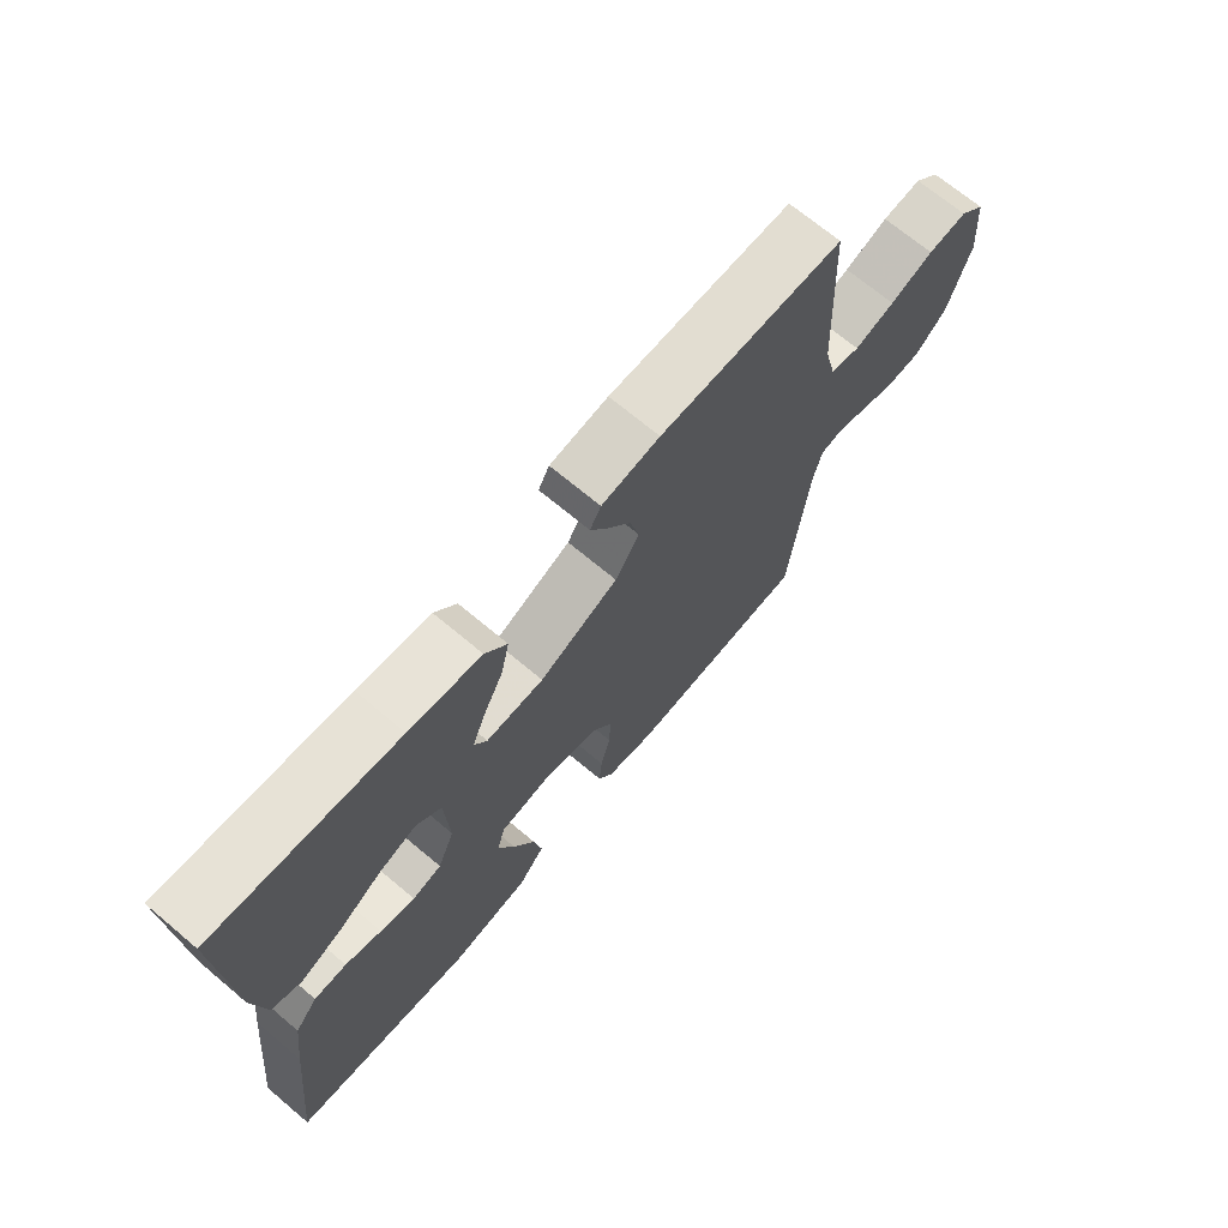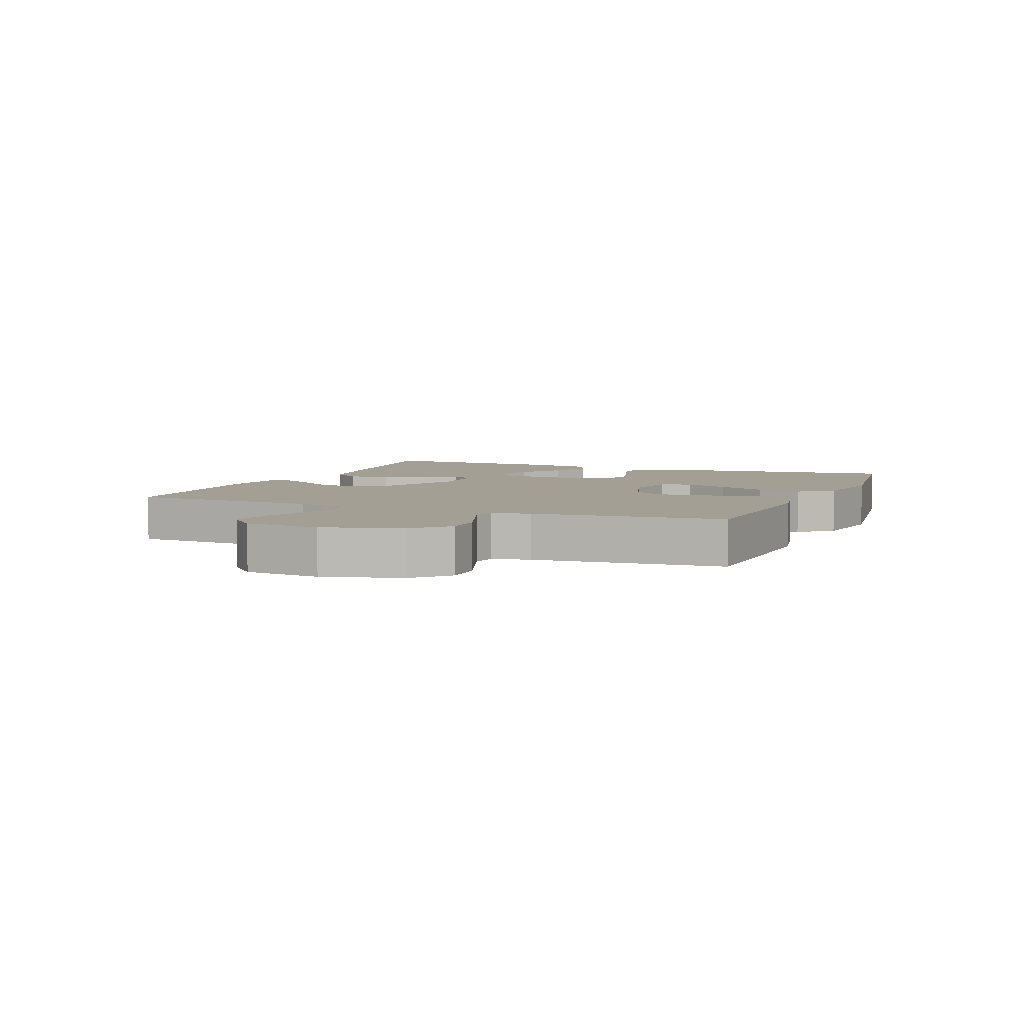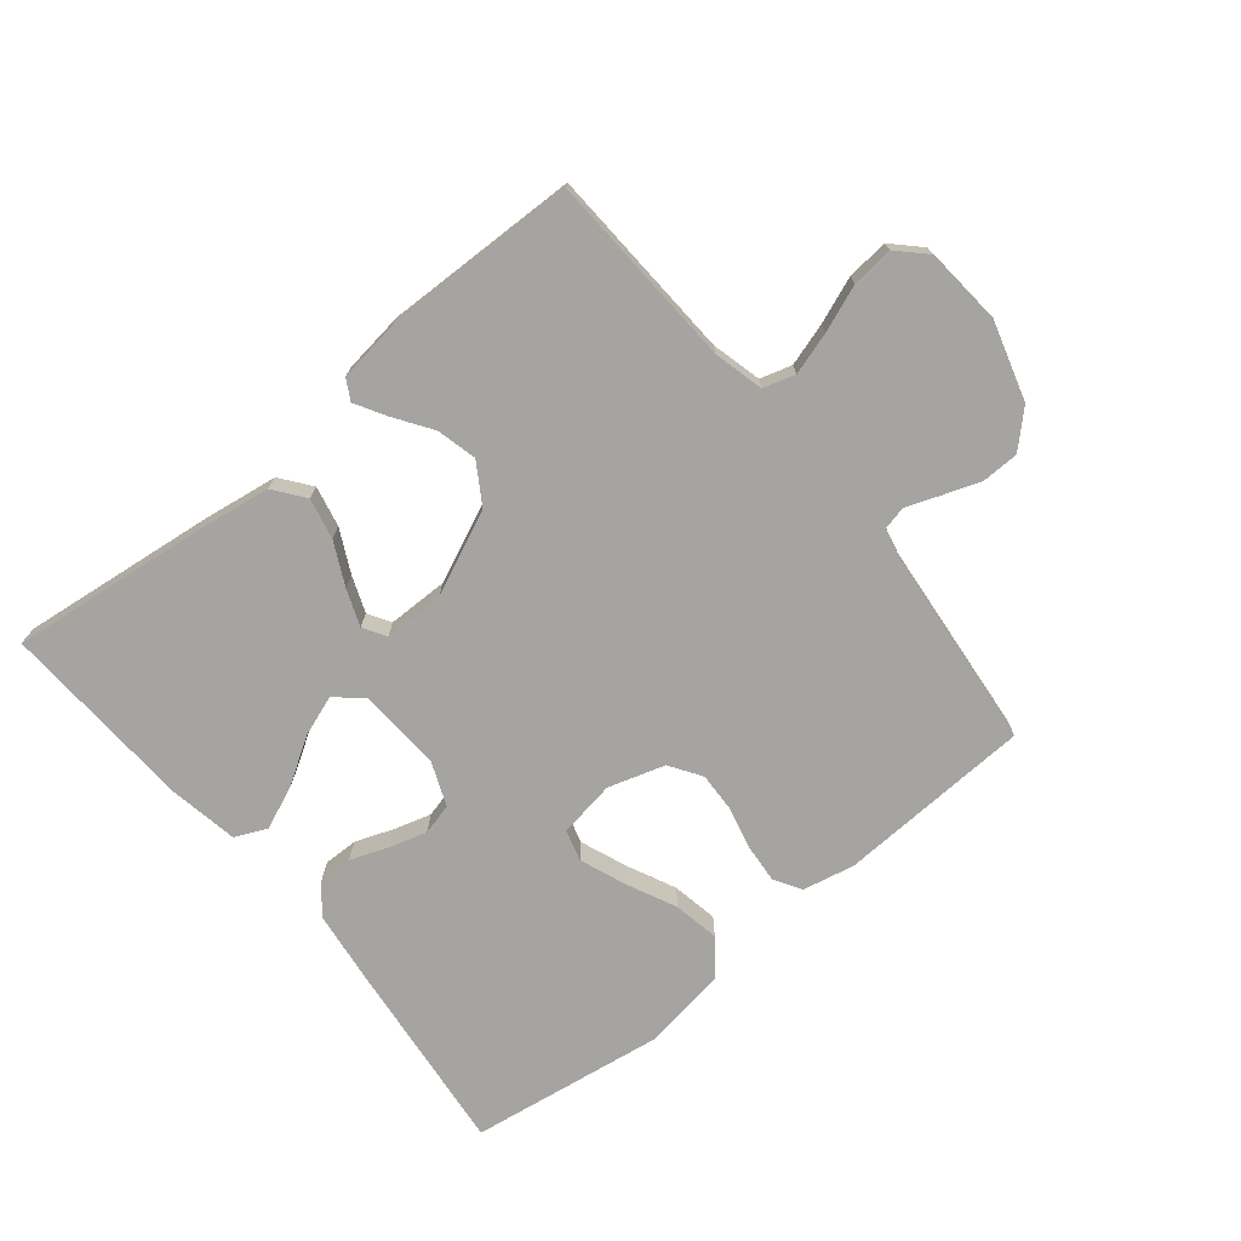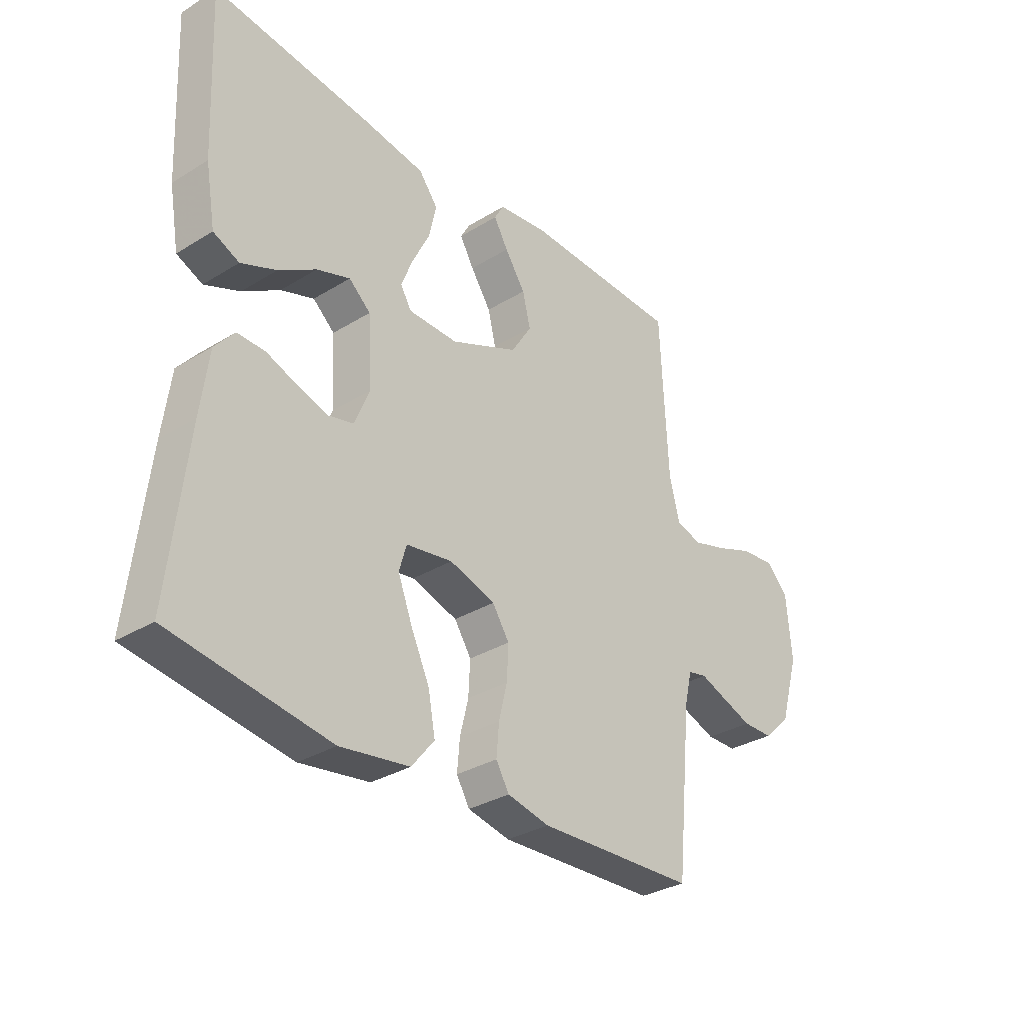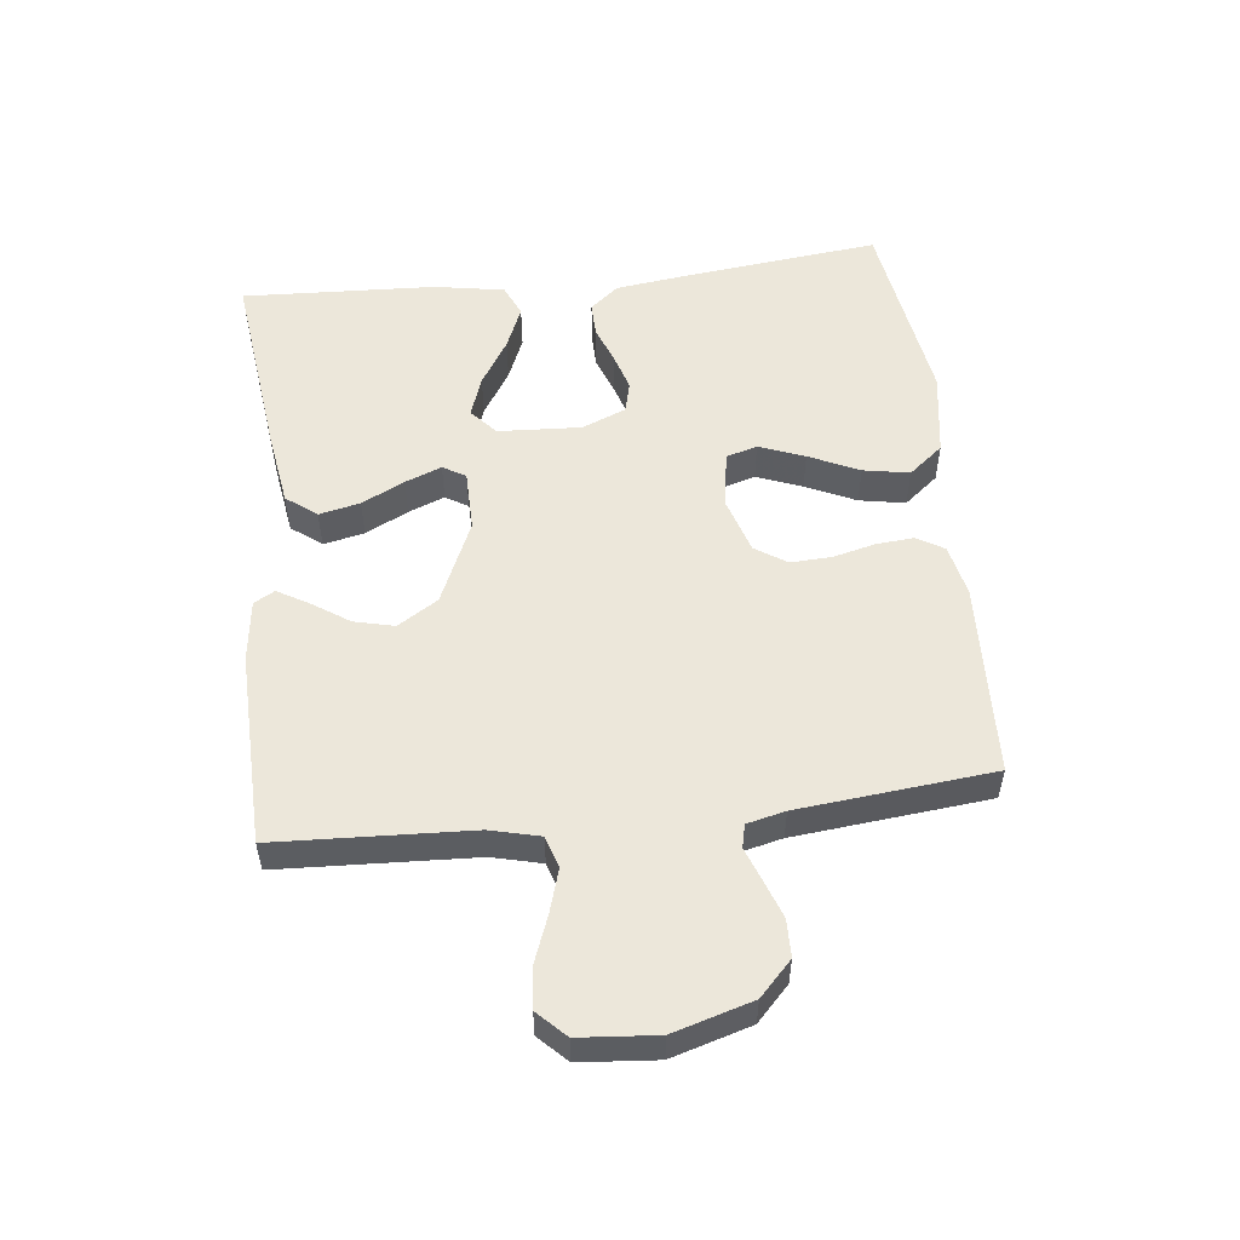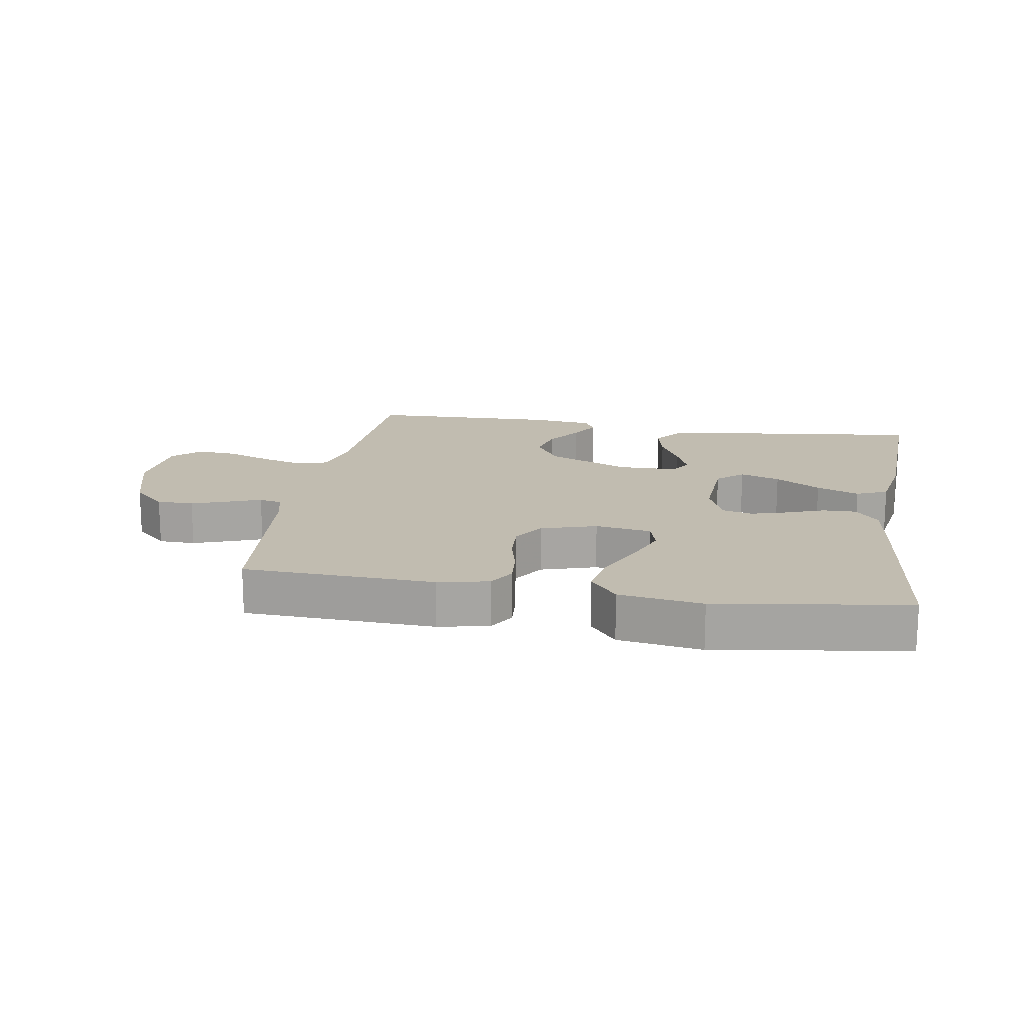
<metadata>
{"format":"obj","ext":"obj","renderer":"f3d","projection":"perspective","resolution":1024,"background":"white","views":[{"elev":69.9,"azim":-50.0,"up":"+Z"},{"elev":5.3,"azim":112.6,"up":"+Y"},{"elev":-73.2,"azim":39.4,"up":"+Y"},{"elev":-32.2,"azim":-49.4,"up":"+Z"},{"elev":53.6,"azim":83.5,"up":"+Y"},{"elev":16.5,"azim":-170.6,"up":"+Y"}]}
</metadata>
<code>
v -0.5 0.07 0.5
v -0.2 0.07 0.464
v -0.082 0.07 0.446
v -0.046 0.07 0.399
v -0.06 0.07 0.336
v -0.093 0.07 0.27
v -0.115 0.07 0.214
v -0.094 0.07 0.179
v 0 0.07 0.178
v 0.129 0.07 0.235
v 0.168 0.07 0.297
v 0.153 0.07 0.359
v 0.114 0.07 0.417
v 0.087 0.07 0.464
v 0.105 0.07 0.496
v 0.2 0.07 0.508
v 0.5 0.07 0.5
v 0.514 0.07 0.2
v 0.533 0.07 0.123
v 0.582 0.07 0.108
v 0.648 0.07 0.128
v 0.719 0.07 0.155
v 0.783 0.07 0.161
v 0.825 0.07 0.119
v 0.835 0.07 0
v 0.799 0.07 -0.122
v 0.747 0.07 -0.172
v 0.689 0.07 -0.173
v 0.631 0.07 -0.152
v 0.58 0.07 -0.133
v 0.544 0.07 -0.141
v 0.53 0.07 -0.2
v 0.5 0.07 -0.5
v 0.2 0.07 -0.513
v 0.12 0.07 -0.496
v 0.095 0.07 -0.454
v 0.1 0.07 -0.396
v 0.116 0.07 -0.331
v 0.119 0.07 -0.268
v 0.087 0.07 -0.219
v 0 0.07 -0.192
v -0.088 0.07 -0.206
v -0.102 0.07 -0.254
v -0.075 0.07 -0.324
v -0.039 0.07 -0.401
v -0.026 0.07 -0.472
v -0.069 0.07 -0.525
v -0.2 0.07 -0.545
v -0.5 0.07 -0.5
v -0.466 0.07 -0.2
v -0.451 0.07 -0.084
v -0.414 0.07 -0.04
v -0.361 0.07 -0.041
v -0.302 0.07 -0.063
v -0.245 0.07 -0.08
v -0.197 0.07 -0.068
v -0.169 0.07 0
v -0.176 0.07 0.128
v -0.217 0.07 0.164
v -0.28 0.07 0.142
v -0.351 0.07 0.098
v -0.418 0.07 0.07
v -0.467 0.07 0.092
v -0.486 0.07 0.2
v -0.5 0 0.5
v -0.2 0 0.464
v -0.082 0 0.446
v -0.046 0 0.399
v -0.06 0 0.336
v -0.093 0 0.27
v -0.115 0 0.214
v -0.094 0 0.179
v 0 0 0.178
v 0.129 0 0.235
v 0.168 0 0.297
v 0.153 0 0.359
v 0.114 0 0.417
v 0.087 0 0.464
v 0.105 0 0.496
v 0.2 0 0.508
v 0.5 0 0.5
v 0.514 0 0.2
v 0.533 0 0.123
v 0.582 0 0.108
v 0.648 0 0.128
v 0.719 0 0.155
v 0.783 0 0.161
v 0.825 0 0.119
v 0.835 0 0
v 0.799 0 -0.122
v 0.747 0 -0.172
v 0.689 0 -0.173
v 0.631 0 -0.152
v 0.58 0 -0.133
v 0.544 0 -0.141
v 0.53 0 -0.2
v 0.5 0 -0.5
v 0.2 0 -0.513
v 0.12 0 -0.496
v 0.095 0 -0.454
v 0.1 0 -0.396
v 0.116 0 -0.331
v 0.119 0 -0.268
v 0.087 0 -0.219
v 0 0 -0.192
v -0.088 0 -0.206
v -0.102 0 -0.254
v -0.075 0 -0.324
v -0.039 0 -0.401
v -0.026 0 -0.472
v -0.069 0 -0.525
v -0.2 0 -0.545
v -0.5 0 -0.5
v -0.466 0 -0.2
v -0.451 0 -0.084
v -0.414 0 -0.04
v -0.361 0 -0.041
v -0.302 0 -0.063
v -0.245 0 -0.08
v -0.197 0 -0.068
v -0.169 0 0
v -0.176 0 0.128
v -0.217 0 0.164
v -0.28 0 0.142
v -0.351 0 0.098
v -0.418 0 0.07
v -0.467 0 0.092
v -0.486 0 0.2
f 4 5 6
f 3 4 6
f 2 3 6
f 1 2 6
f 64 1 6
f 63 64 6
f 62 63 6
f 61 62 6
f 60 61 6
f 59 60 6 7
f 58 59 7 8
f 57 58 8 9
f 56 57 9 10
f 52 53 54
f 51 52 54
f 50 51 54
f 49 50 54
f 48 49 54
f 47 48 54
f 46 47 54
f 45 46 54
f 44 45 54
f 43 44 54 55
f 42 43 55 56
f 36 37 38
f 35 36 38
f 34 35 38
f 33 34 38
f 32 33 38
f 31 32 38 39
f 28 29 30
f 27 28 30
f 26 27 30
f 25 26 30
f 24 25 30
f 23 24 30
f 22 23 30
f 21 22 30
f 20 21 30 31
f 31 39 40
f 20 31 40
f 19 20 40
f 16 17 18
f 15 16 18
f 14 15 18
f 13 14 18
f 12 13 18
f 11 12 18 19
f 41 42 56 10
f 19 40 41
f 11 19 41
f 10 11 41
f 70 69 68
f 70 68 67
f 70 67 66
f 70 66 65
f 70 65 128
f 70 128 127
f 70 127 126
f 70 126 125
f 70 125 124
f 71 70 124 123
f 72 71 123 122
f 73 72 122 121
f 74 73 121 120
f 118 117 116
f 118 116 115
f 118 115 114
f 118 114 113
f 118 113 112
f 118 112 111
f 118 111 110
f 118 110 109
f 118 109 108
f 119 118 108 107
f 120 119 107 106
f 102 101 100
f 102 100 99
f 102 99 98
f 102 98 97
f 102 97 96
f 103 102 96 95
f 94 93 92
f 94 92 91
f 94 91 90
f 94 90 89
f 94 89 88
f 94 88 87
f 94 87 86
f 94 86 85
f 95 94 85 84
f 104 103 95
f 104 95 84
f 104 84 83
f 82 81 80
f 82 80 79
f 82 79 78
f 82 78 77
f 82 77 76
f 83 82 76 75
f 74 120 106 105
f 105 104 83
f 105 83 75
f 105 75 74
f 1 65 66 2
f 2 66 67 3
f 3 67 68 4
f 4 68 69 5
f 5 69 70 6
f 6 70 71 7
f 7 71 72 8
f 8 72 73 9
f 9 73 74 10
f 10 74 75 11
f 11 75 76 12
f 12 76 77 13
f 13 77 78 14
f 14 78 79 15
f 15 79 80 16
f 16 80 81 17
f 17 81 82 18
f 18 82 83 19
f 19 83 84 20
f 20 84 85 21
f 21 85 86 22
f 22 86 87 23
f 23 87 88 24
f 24 88 89 25
f 25 89 90 26
f 26 90 91 27
f 27 91 92 28
f 28 92 93 29
f 29 93 94 30
f 30 94 95 31
f 31 95 96 32
f 32 96 97 33
f 33 97 98 34
f 34 98 99 35
f 35 99 100 36
f 36 100 101 37
f 37 101 102 38
f 38 102 103 39
f 39 103 104 40
f 40 104 105 41
f 41 105 106 42
f 42 106 107 43
f 43 107 108 44
f 44 108 109 45
f 45 109 110 46
f 46 110 111 47
f 47 111 112 48
f 48 112 113 49
f 49 113 114 50
f 50 114 115 51
f 51 115 116 52
f 52 116 117 53
f 53 117 118 54
f 54 118 119 55
f 55 119 120 56
f 56 120 121 57
f 57 121 122 58
f 58 122 123 59
f 59 123 124 60
f 60 124 125 61
f 61 125 126 62
f 62 126 127 63
f 63 127 128 64
f 64 128 65 1

</code>
